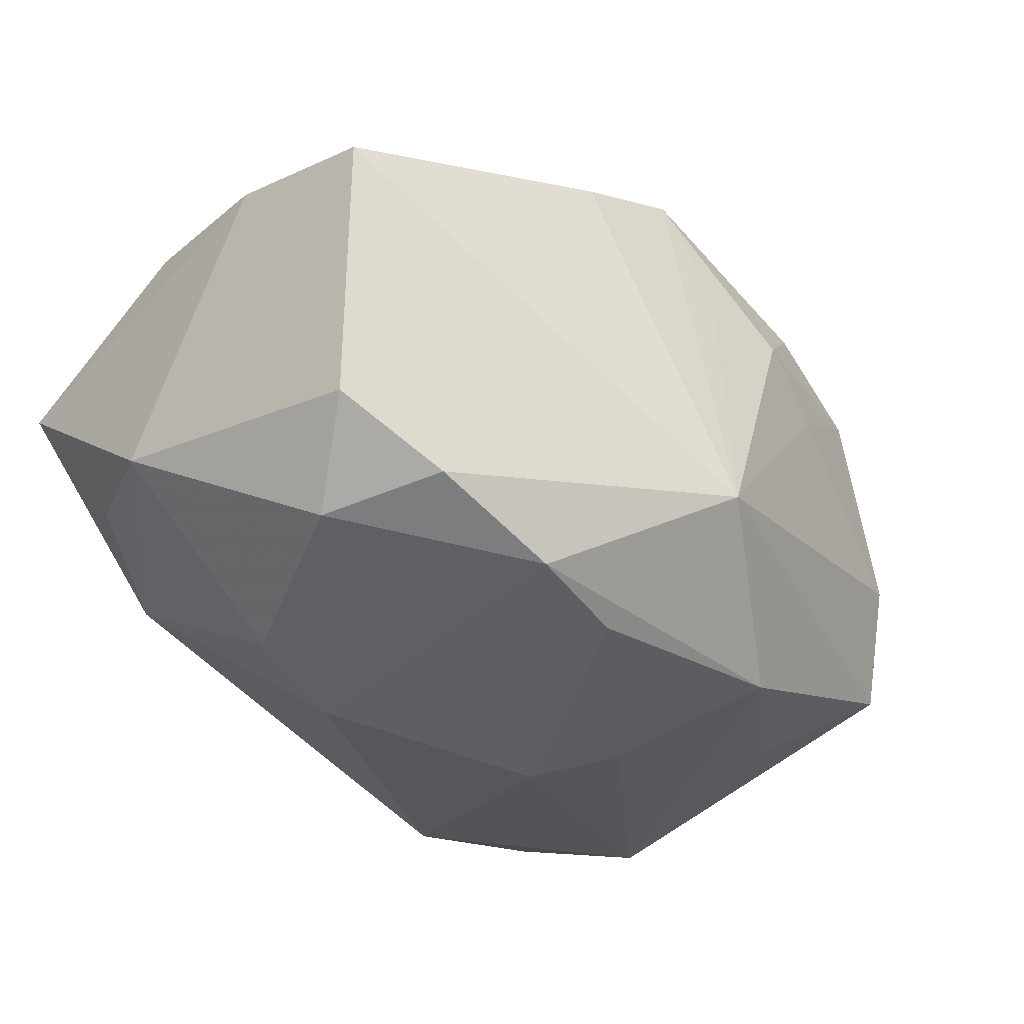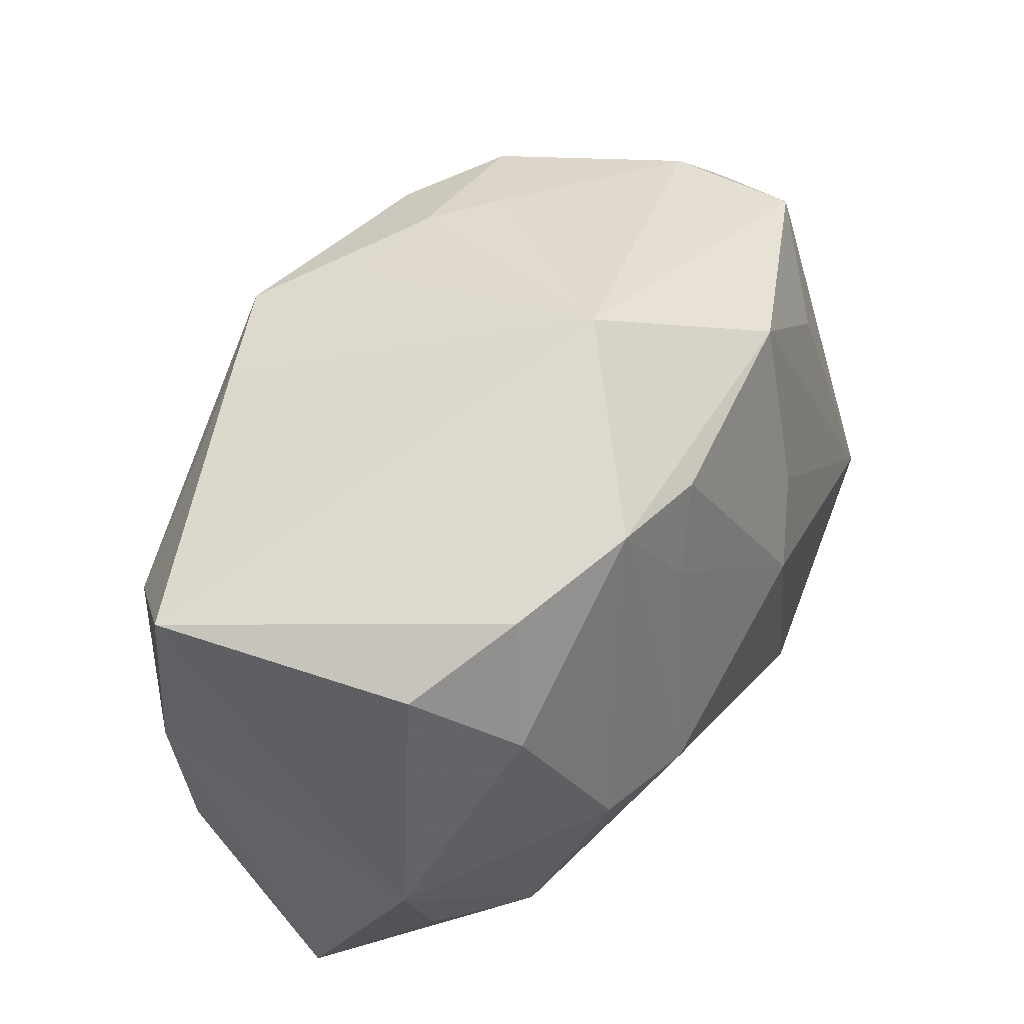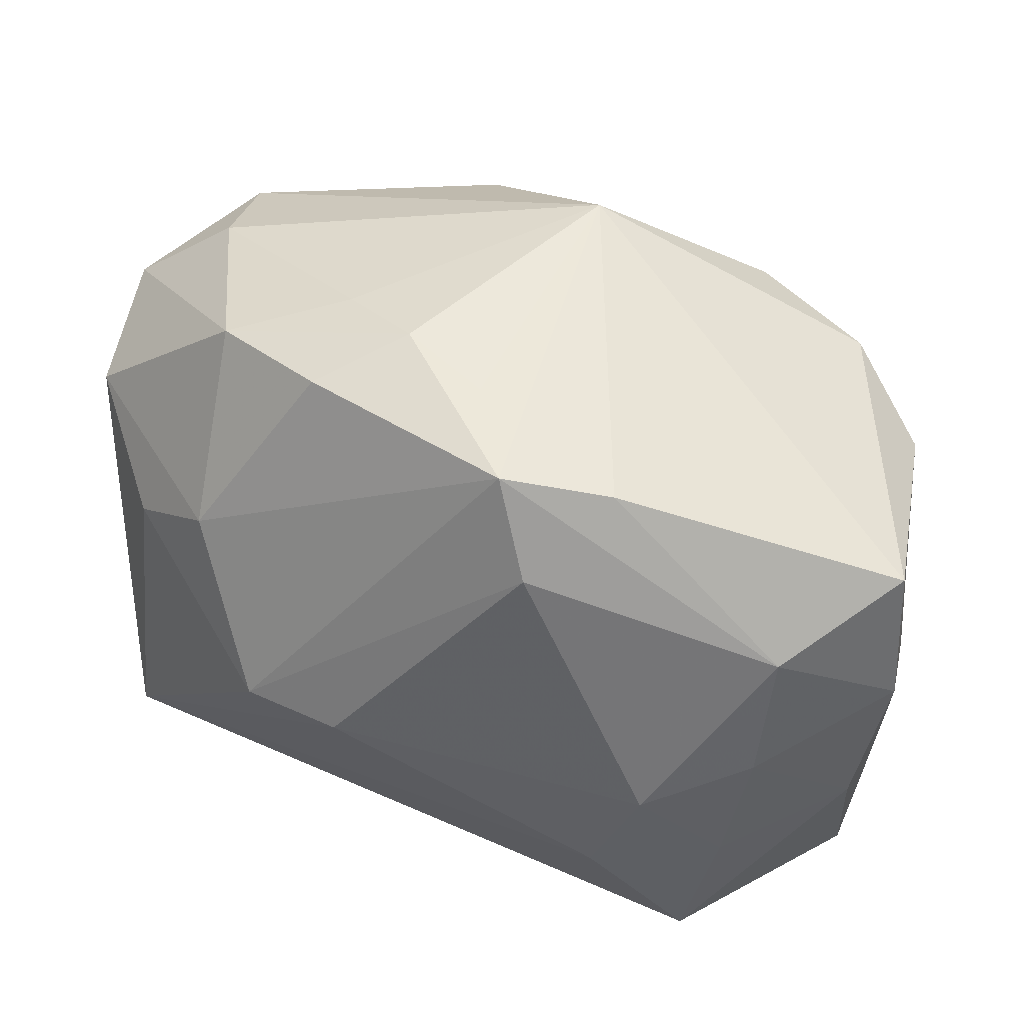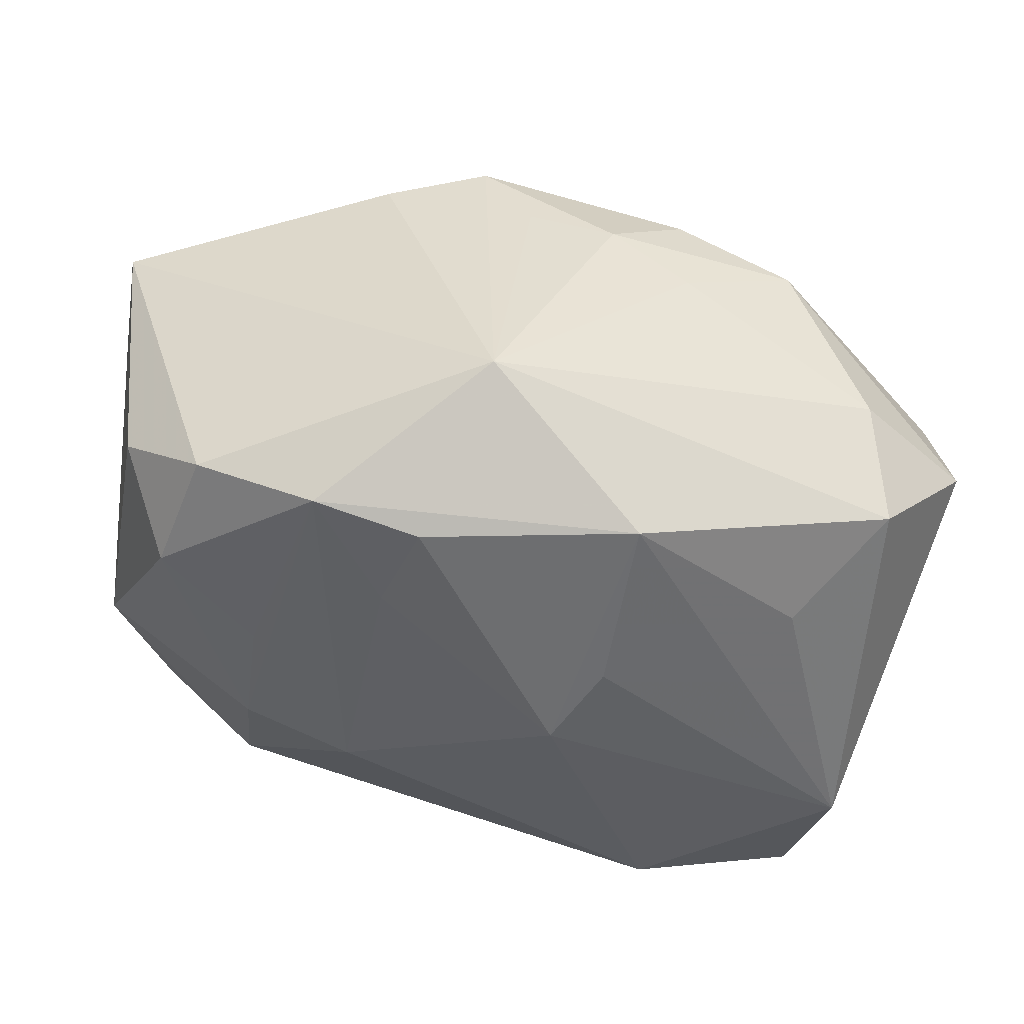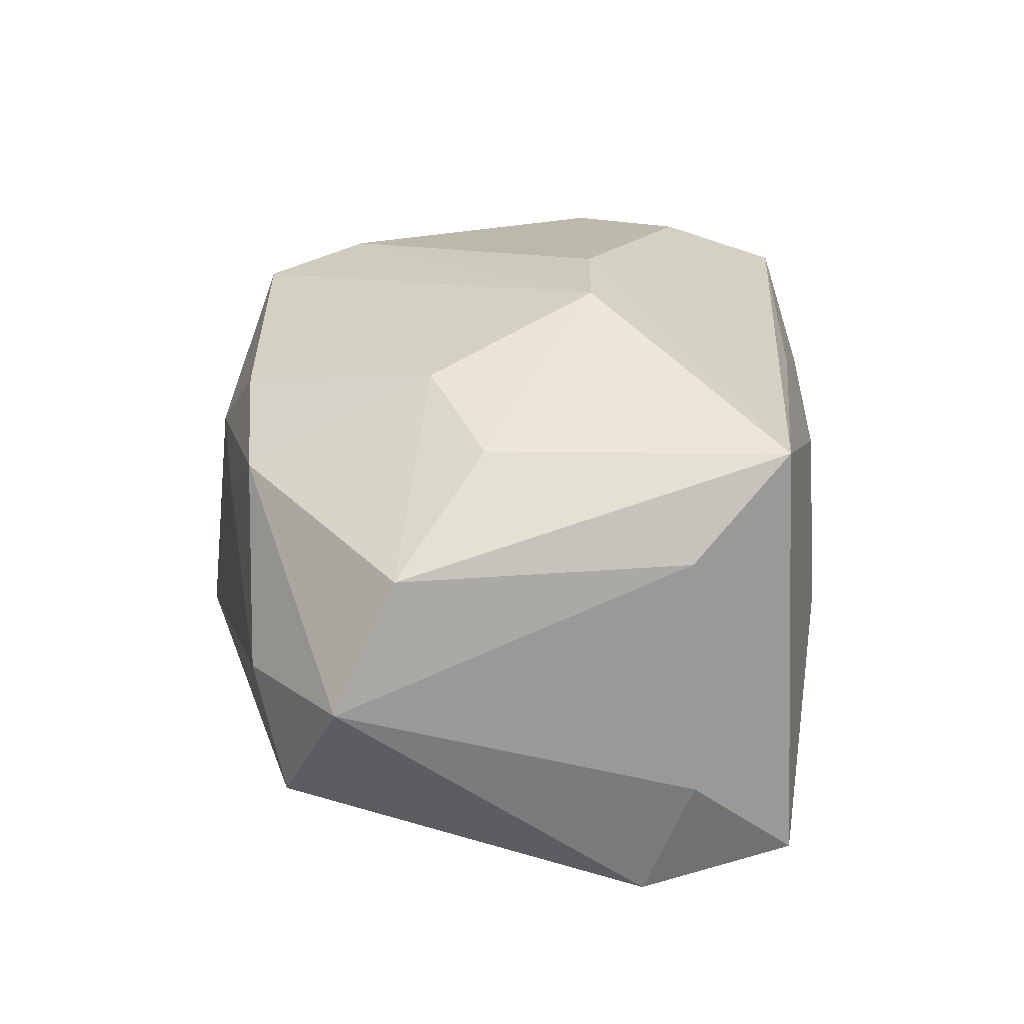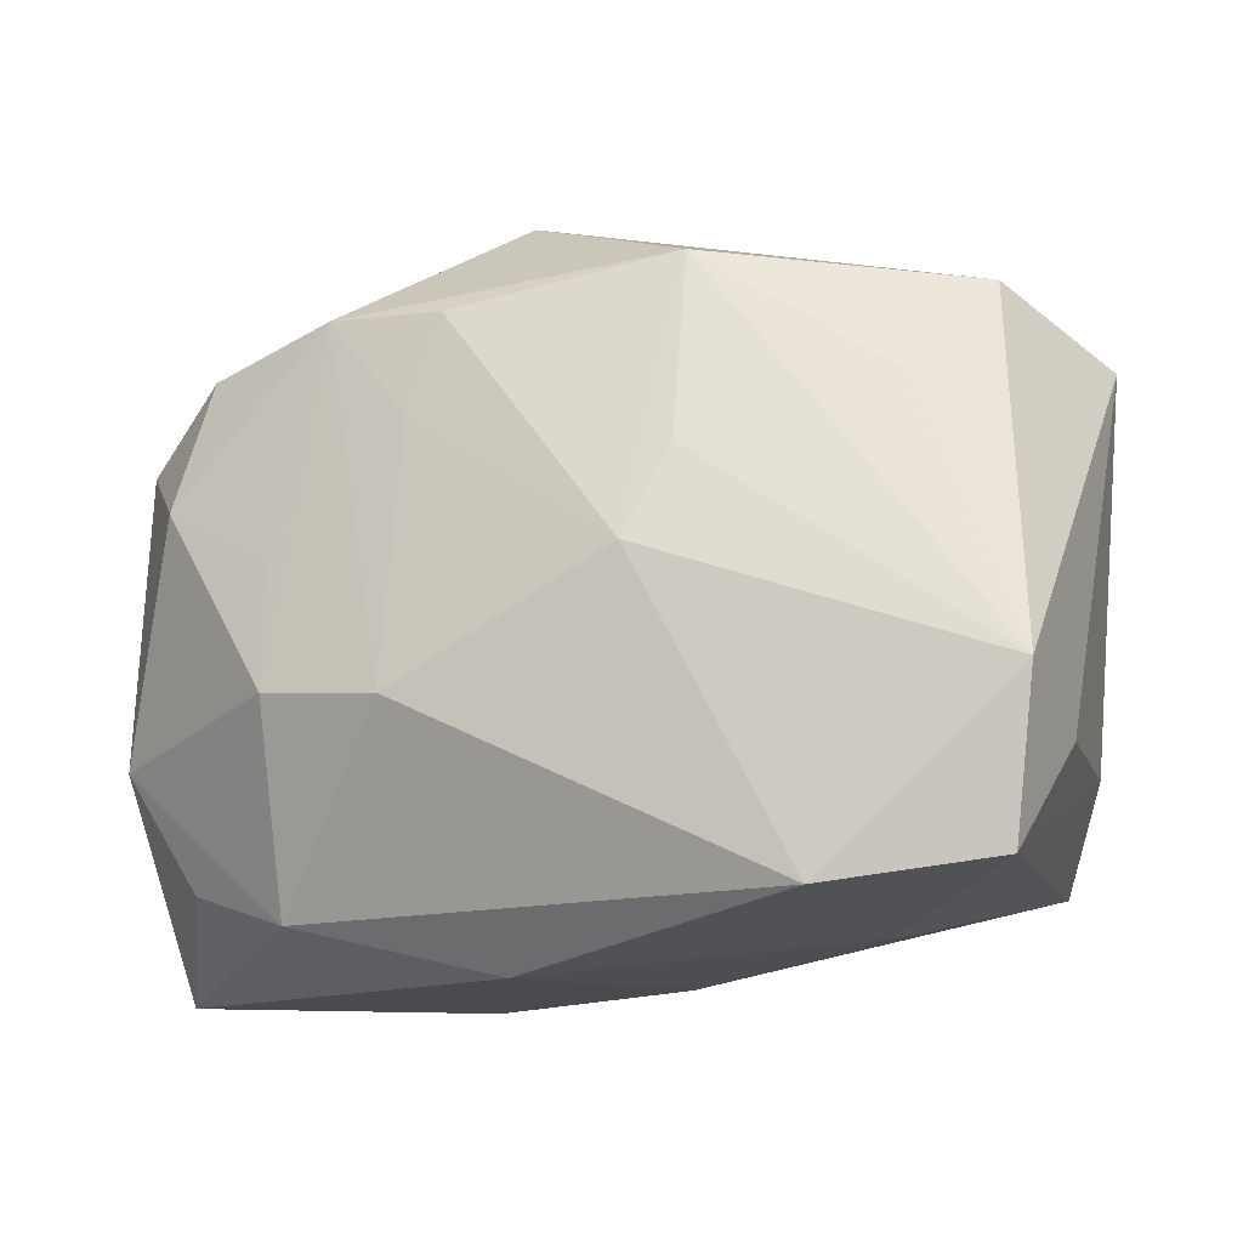
<metadata>
{"format":"obj","ext":"obj","renderer":"f3d","projection":"perspective","resolution":1024,"background":"white","views":[{"elev":-26.3,"azim":128.9,"up":"+Z"},{"elev":41.6,"azim":112.9,"up":"+Y"},{"elev":39.5,"azim":16.3,"up":"+Y"},{"elev":-42.0,"azim":172.6,"up":"+Z"},{"elev":15.1,"azim":-93.0,"up":"+Z"},{"elev":-13.9,"azim":-171.8,"up":"+Y"}]}
</metadata>
<code>
v -0.02361 0.02596 0.0107
v -0.006098 0.02927 0.011
v 0.02312 -0.02686 0.02148
v -0.0209 -0.02467 -0.002673
v 0.001411 0.02738 0.0146
v 0.03852 -0.01085 -0.006112
v -0.03541 -0.01223 -0.01571
v 0.03972 0.003103 0.01575
v 0.02896 -0.002373 0.0231
v -0.01315 0.02841 0.006156
v -0.03092 -0.02143 -0.02313
v 0.01182 -0.0283 0.01248
v 0.0196 -0.006632 0.0264
v -0.009344 -0.004968 0.0264
v 0.03918 0.01578 0.01558
v -0.03956 0.01337 0.004595
v 0.005371 0.03173 -0.01019
v 0.02409 0.002419 -0.01915
v -0.01636 -0.02347 -0.02461
v 0.02393 -0.02403 -0.01248
v 0.005533 0.02496 0.02293
v -0.02988 0.02576 -0.005668
v 0.01983 0.02152 -0.01897
v 0.01509 -0.01545 0.02601
v -0.003714 0.001116 -0.02689
v 0.006447 -0.0283 -0.01317
v 0.01303 0.01272 -0.02182
v 0.008393 0.01636 0.02548
v -0.03776 -0.01134 0.005181
v 0.03567 -0.0283 0.004918
v -0.03508 -0.01964 0.01389
v -0.004858 -0.02712 0.007775
v 0.0149 0.02331 0.02069
v 0.03024 0.0189 -0.0135
v -0.007461 0.008704 -0.02553
v 0.0368 -0.01043 0.01553
v 0.02412 -0.007694 -0.02003
v -0.03993 0.01849 -0.006733
v 0.01048 0.02092 -0.02153
v 0.03263 -0.02072 -0.006134
v -0.03112 0.02305 -0.01655
v -0.0325 0.005729 0.0138
v -0.01335 0.02629 0.01622
v -0.02442 0.01001 0.01867
v 0.01443 -0.008742 -0.02342
v 0.03016 0.009641 0.02255
v -0.008139 0.0246 -0.02224
v 0.02653 -0.01406 0.02262
v -0.03248 -0.008159 -0.02609
v -0.005584 -0.02439 0.01573
v -0.01826 -0.004358 0.02473
v 0.0331 0.007809 -0.01522
v -0.02374 0.01468 -0.0219
v 0.03709 0.01326 -0.006733
f 8 30 6
f 6 15 8
f 6 37 52
f 36 30 8
f 36 3 30
f 17 47 41
f 47 53 41
f 25 47 39
f 17 15 34
f 17 21 33
f 33 15 17
f 54 6 52
f 15 6 54
f 52 34 54
f 54 34 15
f 40 6 30
f 16 1 38
f 44 1 16
f 24 13 14
f 3 13 24
f 48 13 3
f 3 36 48
f 8 15 46
f 15 33 46
f 46 33 21
f 35 47 25
f 38 1 22
f 22 41 38
f 17 41 22
f 49 41 53
f 38 41 49
f 49 35 25
f 49 53 47
f 47 35 49
f 25 39 27
f 23 34 52
f 23 27 39
f 17 34 23
f 23 47 17
f 23 39 47
f 5 21 17
f 17 2 5
f 5 2 21
f 21 2 43
f 43 2 1
f 43 44 21
f 43 1 44
f 44 16 42
f 8 46 9
f 9 36 8
f 9 48 36
f 13 48 9
f 9 46 13
f 28 46 21
f 13 46 28
f 14 13 28
f 1 2 10
f 10 22 1
f 10 2 17
f 17 22 10
f 38 49 7
f 52 37 18
f 18 23 52
f 37 23 18
f 29 16 38
f 38 7 29
f 30 3 12
f 3 50 12
f 50 32 12
f 25 27 45
f 45 23 37
f 27 23 45
f 19 49 25
f 25 45 19
f 31 32 50
f 31 50 3
f 31 24 14
f 3 24 31
f 31 42 16
f 16 29 31
f 11 7 49
f 49 19 11
f 11 29 7
f 11 31 29
f 30 12 26
f 26 12 32
f 26 11 19
f 51 31 14
f 21 44 51
f 44 42 51
f 42 31 51
f 14 28 51
f 51 28 21
f 32 31 4
f 31 11 4
f 4 26 32
f 11 26 4
f 20 40 30
f 30 26 20
f 20 26 19
f 6 40 20
f 20 19 45
f 37 6 20
f 20 45 37

</code>
